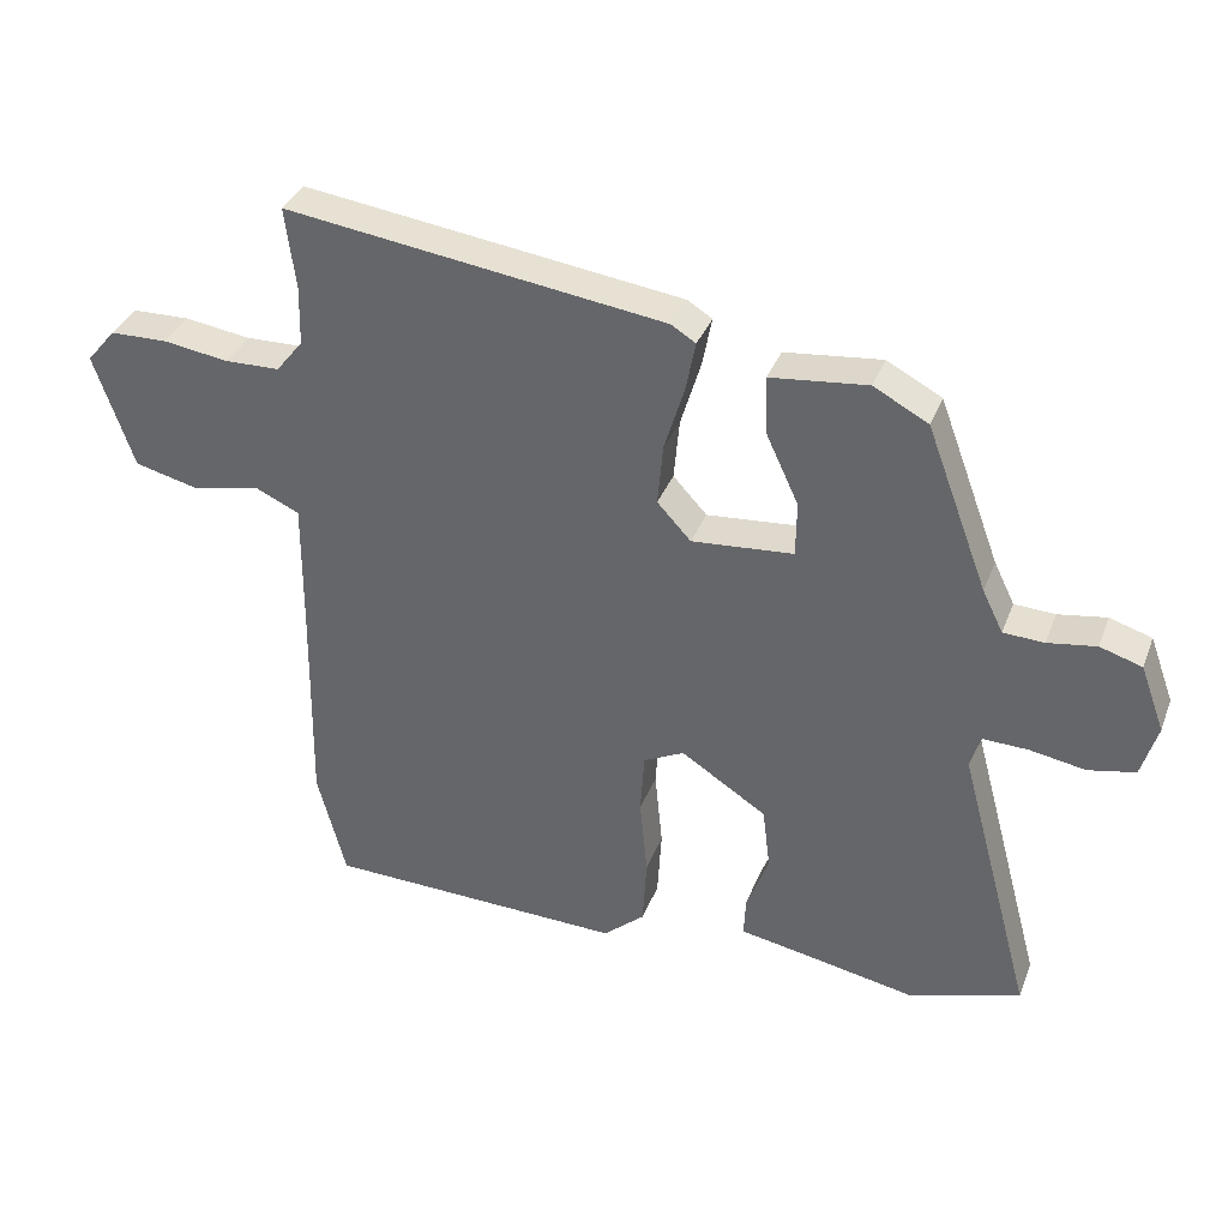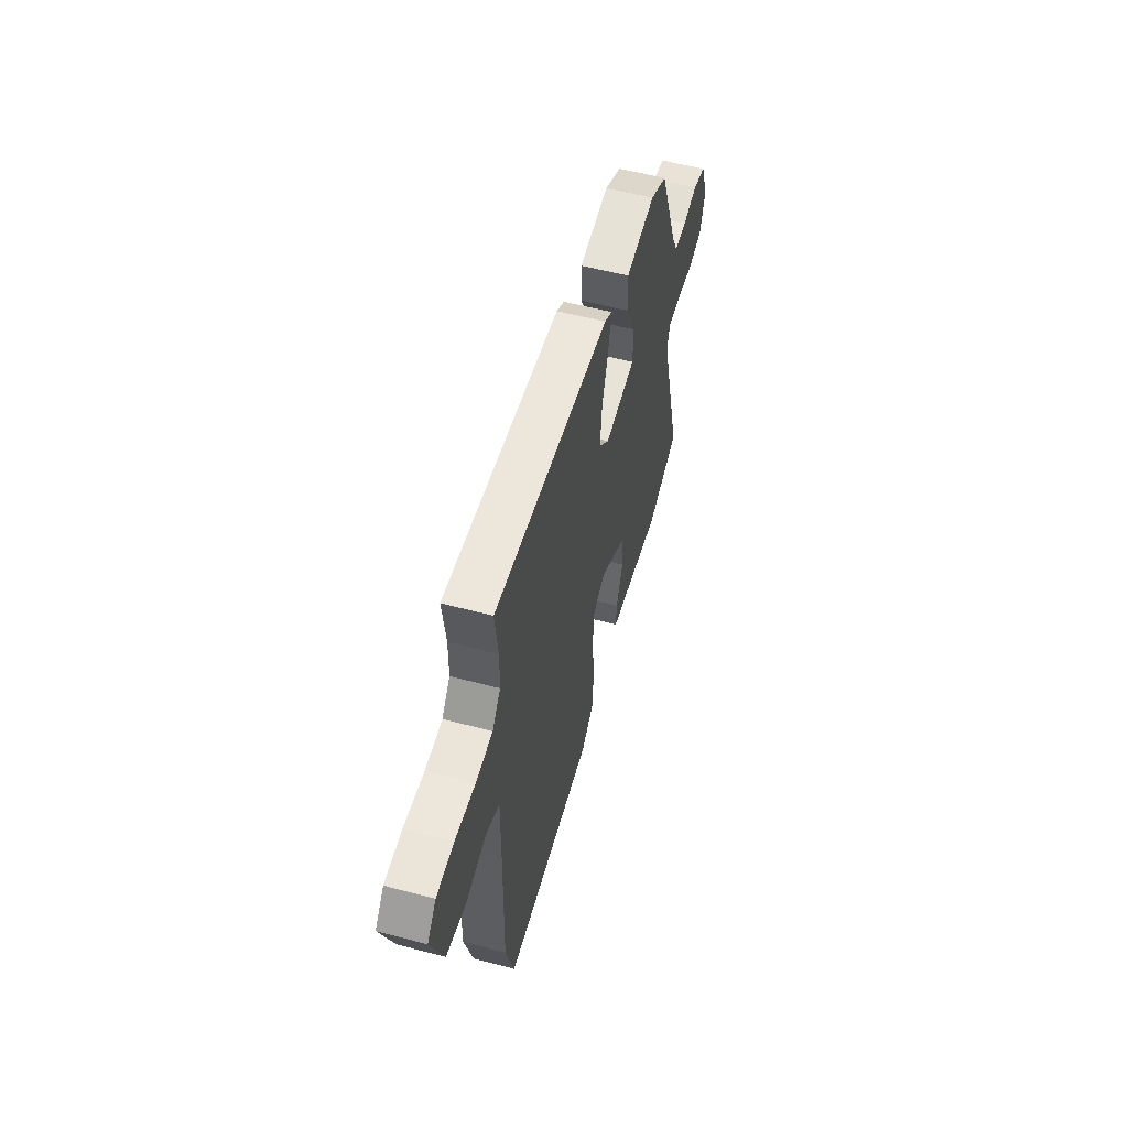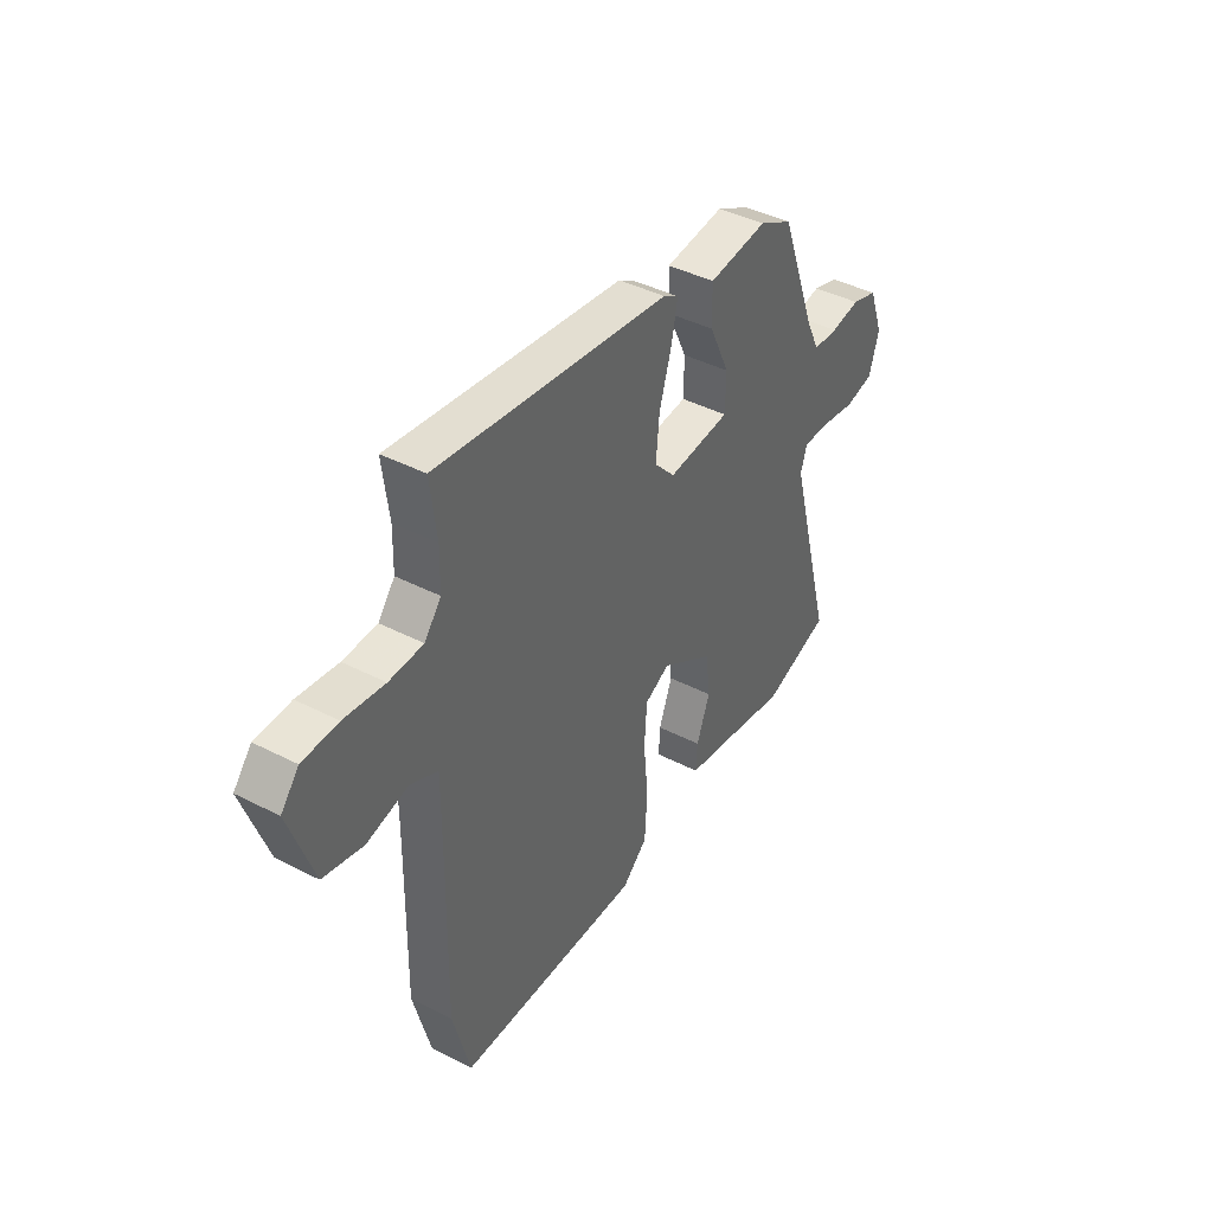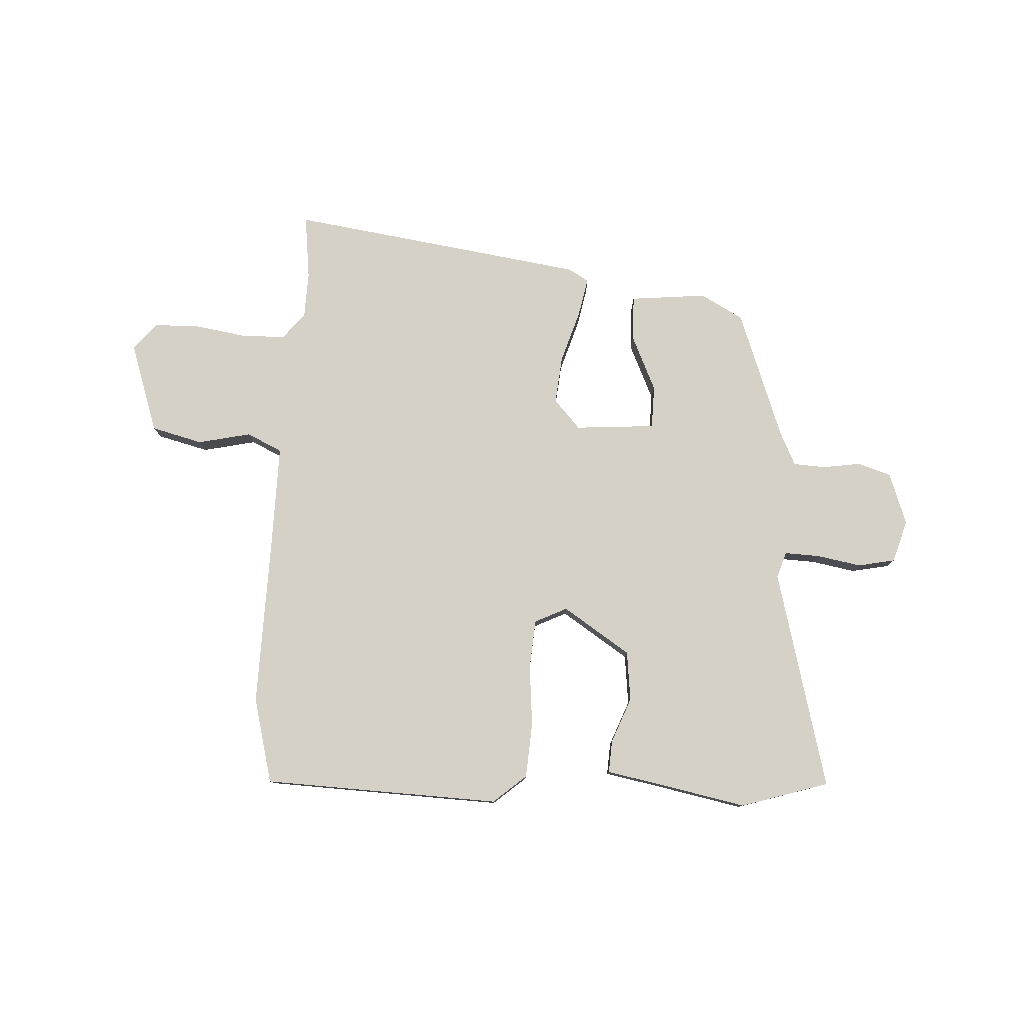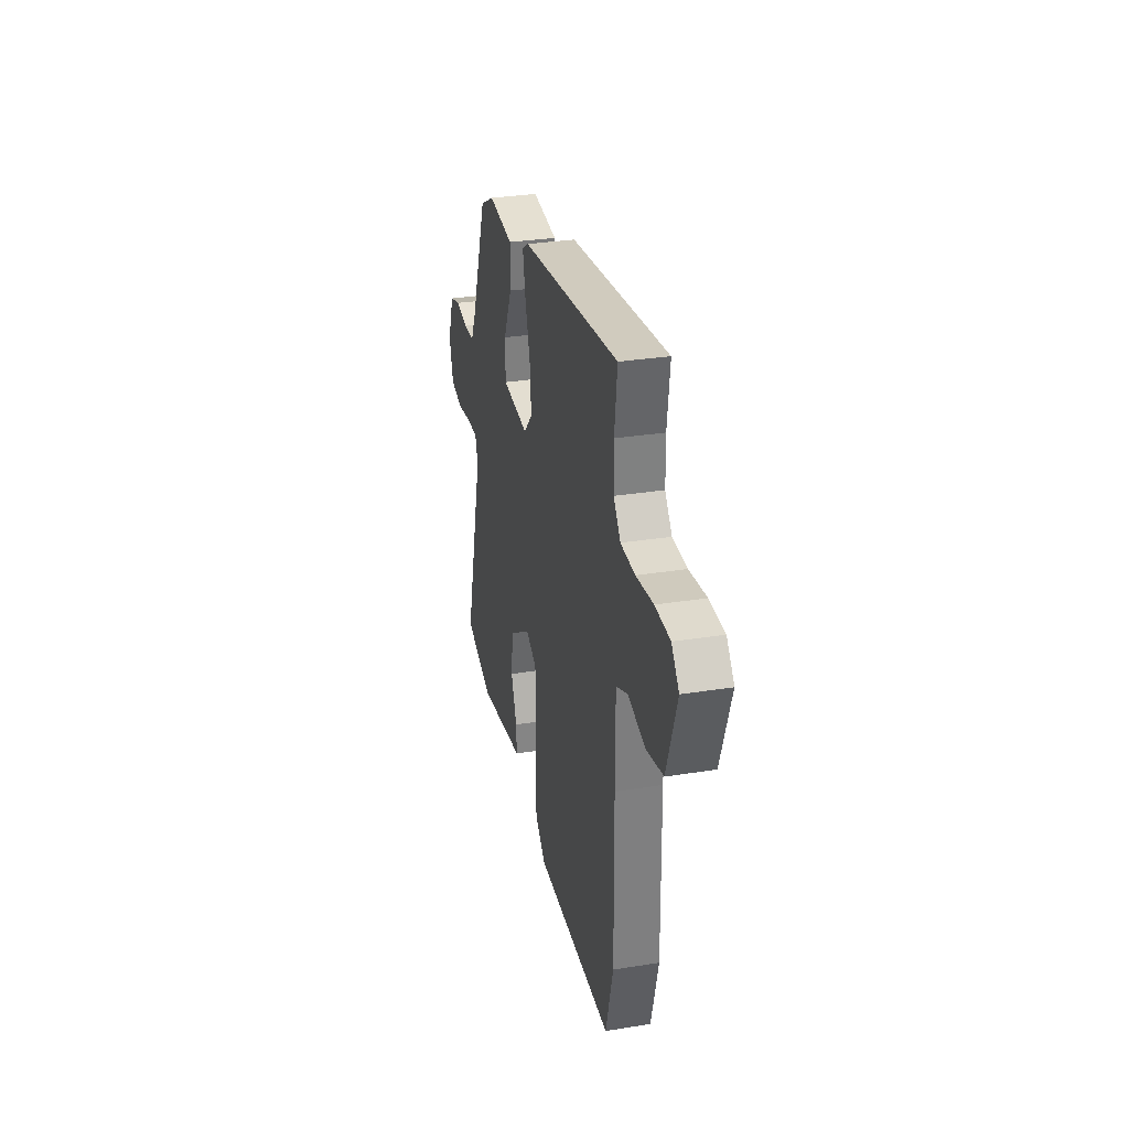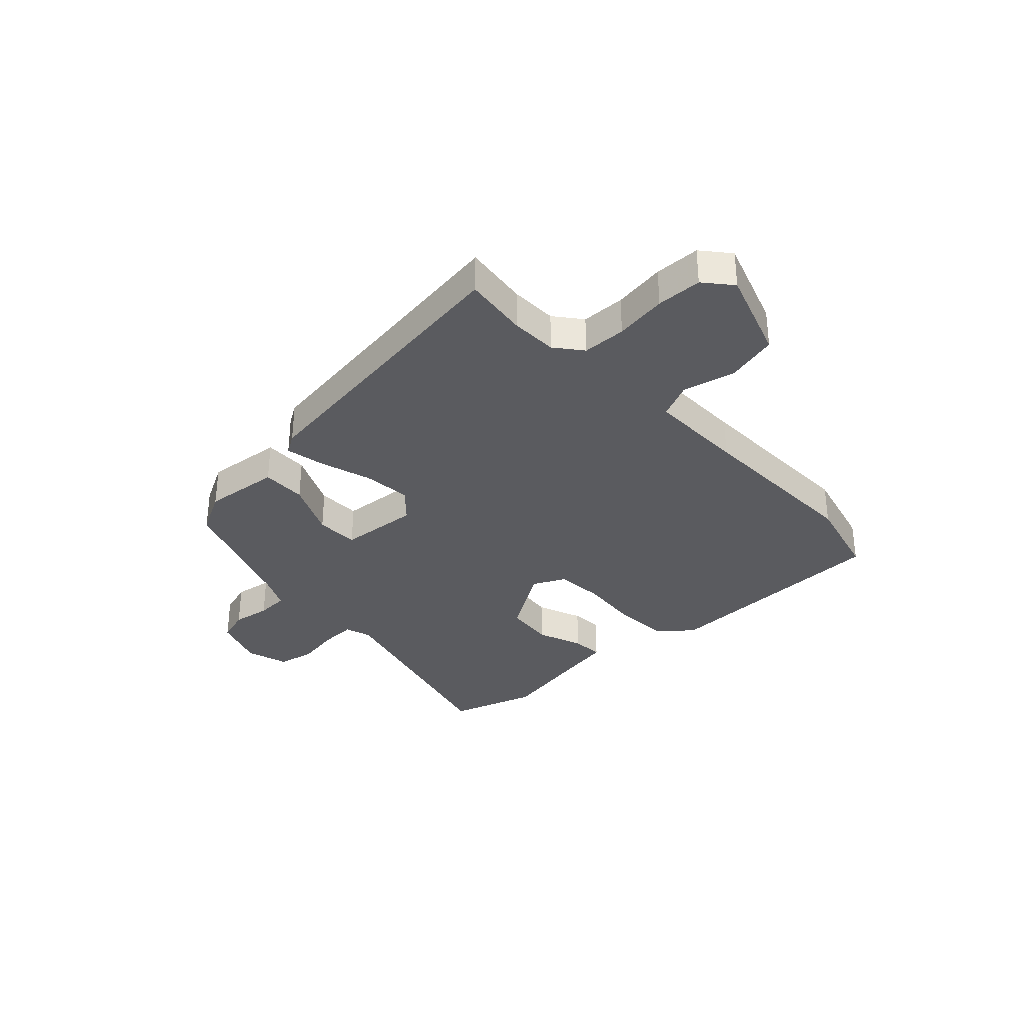
<metadata>
{"format":"obj","ext":"obj","renderer":"f3d","projection":"perspective","resolution":1024,"background":"white","views":[{"elev":35.1,"azim":-160.5,"up":"+Z"},{"elev":57.1,"azim":105.4,"up":"+Z"},{"elev":42.0,"azim":121.7,"up":"+Z"},{"elev":79.1,"azim":-176.6,"up":"+Y"},{"elev":31.4,"azim":77.2,"up":"+Z"},{"elev":-33.1,"azim":43.2,"up":"+Y"}]}
</metadata>
<code>
v -0.425 0.07 -0.524
v -0.585 0.07 -0.473
v -0.477 0.07 -0.072
v -0.492 0.07 -0.024
v -0.557 0.07 -0.026
v -0.638 0.07 -0.04
v -0.706 0.07 -0.026
v -0.729 0.07 0.052
v -0.694 0.07 0.147
v -0.633 0.07 0.166
v -0.563 0.07 0.155
v -0.504 0.07 0.158
v -0.474 0.07 0.219
v -0.385 0.07 0.456
v -0.306 0.07 0.498
v -0.166 0.07 0.483
v -0.168 0.07 0.401
v -0.216 0.07 0.298
v -0.215 0.07 0.219
v -0.068 0.07 0.207
v -0.019 0.07 0.26
v -0.027 0.07 0.348
v -0.056 0.07 0.443
v -0.07 0.07 0.515
v -0.034 0.07 0.537
v 0.514 0.07 0.612
v 0.499 0.07 0.494
v 0.501 0.07 0.409
v 0.54 0.07 0.36
v 0.62 0.07 0.358
v 0.715 0.07 0.372
v 0.798 0.07 0.37
v 0.84 0.07 0.32
v 0.783 0.07 0.155
v 0.689 0.07 0.132
v 0.592 0.07 0.154
v 0.527 0.07 0.124
v 0.528 0.07 -0.054
v 0.533 0.07 -0.376
v 0.492 0.07 -0.532
v 0.057 0.07 -0.545
v -0.003 0.07 -0.493
v -0.009 0.07 -0.392
v 0.002 0.07 -0.279
v -0.004 0.07 -0.19
v -0.063 0.07 -0.161
v -0.187 0.07 -0.241
v -0.198 0.07 -0.332
v -0.166 0.07 -0.416
v -0.163 0.07 -0.475
v -0.258 0.07 -0.492
v -0.425 0 -0.524
v -0.585 0 -0.473
v -0.477 0 -0.072
v -0.492 0 -0.024
v -0.557 0 -0.026
v -0.638 0 -0.04
v -0.706 0 -0.026
v -0.729 0 0.052
v -0.694 0 0.147
v -0.633 0 0.166
v -0.563 0 0.155
v -0.504 0 0.158
v -0.474 0 0.219
v -0.385 0 0.456
v -0.306 0 0.498
v -0.166 0 0.483
v -0.168 0 0.401
v -0.216 0 0.298
v -0.215 0 0.219
v -0.068 0 0.207
v -0.019 0 0.26
v -0.027 0 0.348
v -0.056 0 0.443
v -0.07 0 0.515
v -0.034 0 0.537
v 0.514 0 0.612
v 0.499 0 0.494
v 0.501 0 0.409
v 0.54 0 0.36
v 0.62 0 0.358
v 0.715 0 0.372
v 0.798 0 0.37
v 0.84 0 0.32
v 0.783 0 0.155
v 0.689 0 0.132
v 0.592 0 0.154
v 0.527 0 0.124
v 0.528 0 -0.054
v 0.533 0 -0.376
v 0.492 0 -0.532
v 0.057 0 -0.545
v -0.003 0 -0.493
v -0.009 0 -0.392
v 0.002 0 -0.279
v -0.004 0 -0.19
v -0.063 0 -0.161
v -0.187 0 -0.241
v -0.198 0 -0.332
v -0.166 0 -0.416
v -0.163 0 -0.475
v -0.258 0 -0.492
f 48 49 50 51
f 47 48 51 1
f 41 42 43 44
f 41 44 45
f 38 39 40 41
f 37 38 41 45
f 33 34 35 36
f 33 36 37
f 30 31 32 33
f 29 30 33 37
f 28 29 37 45
f 24 25 26 27
f 22 23 24 27
f 21 22 27 28
f 20 21 28 45
f 15 16 17 18
f 13 14 15 18
f 12 13 18 19
f 8 9 10 11
f 8 11 12
f 5 6 7 8
f 4 5 8 12
f 3 4 12 19
f 47 1 2 3
f 46 47 3 19
f 19 20 45 46
f 102 101 100 99
f 52 102 99 98
f 95 94 93 92
f 96 95 92
f 92 91 90 89
f 96 92 89 88
f 87 86 85 84
f 88 87 84
f 84 83 82 81
f 88 84 81 80
f 96 88 80 79
f 78 77 76 75
f 78 75 74 73
f 79 78 73 72
f 96 79 72 71
f 69 68 67 66
f 69 66 65 64
f 70 69 64 63
f 62 61 60 59
f 63 62 59
f 59 58 57 56
f 63 59 56 55
f 70 63 55 54
f 54 53 52 98
f 70 54 98 97
f 97 96 71 70
f 1 52 53 2
f 2 53 54 3
f 3 54 55 4
f 4 55 56 5
f 5 56 57 6
f 6 57 58 7
f 7 58 59 8
f 8 59 60 9
f 9 60 61 10
f 10 61 62 11
f 11 62 63 12
f 12 63 64 13
f 13 64 65 14
f 14 65 66 15
f 15 66 67 16
f 16 67 68 17
f 17 68 69 18
f 18 69 70 19
f 19 70 71 20
f 20 71 72 21
f 21 72 73 22
f 22 73 74 23
f 23 74 75 24
f 24 75 76 25
f 25 76 77 26
f 26 77 78 27
f 27 78 79 28
f 28 79 80 29
f 29 80 81 30
f 30 81 82 31
f 31 82 83 32
f 32 83 84 33
f 33 84 85 34
f 34 85 86 35
f 35 86 87 36
f 36 87 88 37
f 37 88 89 38
f 38 89 90 39
f 39 90 91 40
f 40 91 92 41
f 41 92 93 42
f 42 93 94 43
f 43 94 95 44
f 44 95 96 45
f 45 96 97 46
f 46 97 98 47
f 47 98 99 48
f 48 99 100 49
f 49 100 101 50
f 50 101 102 51
f 51 102 52 1

</code>
